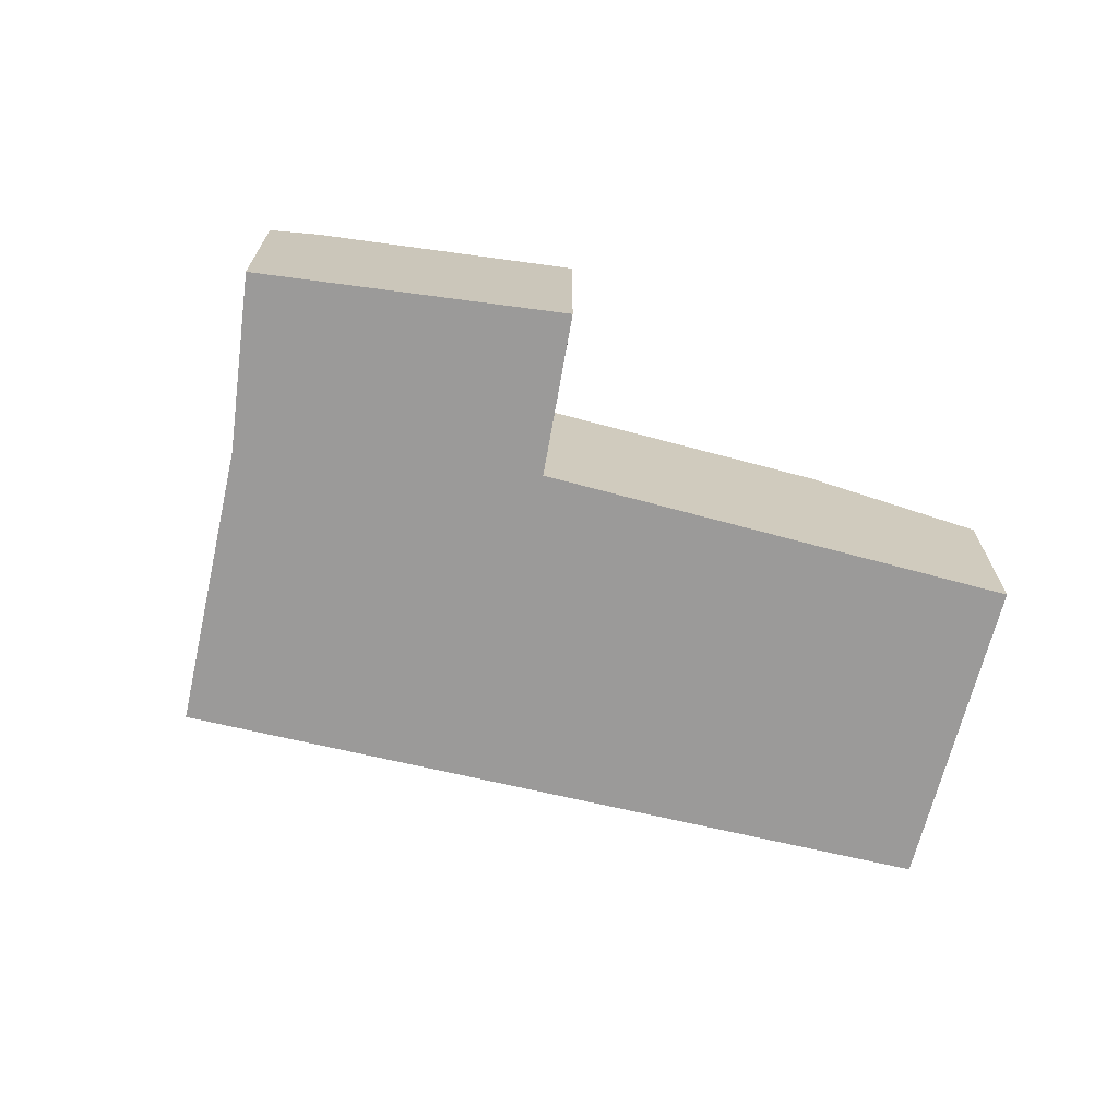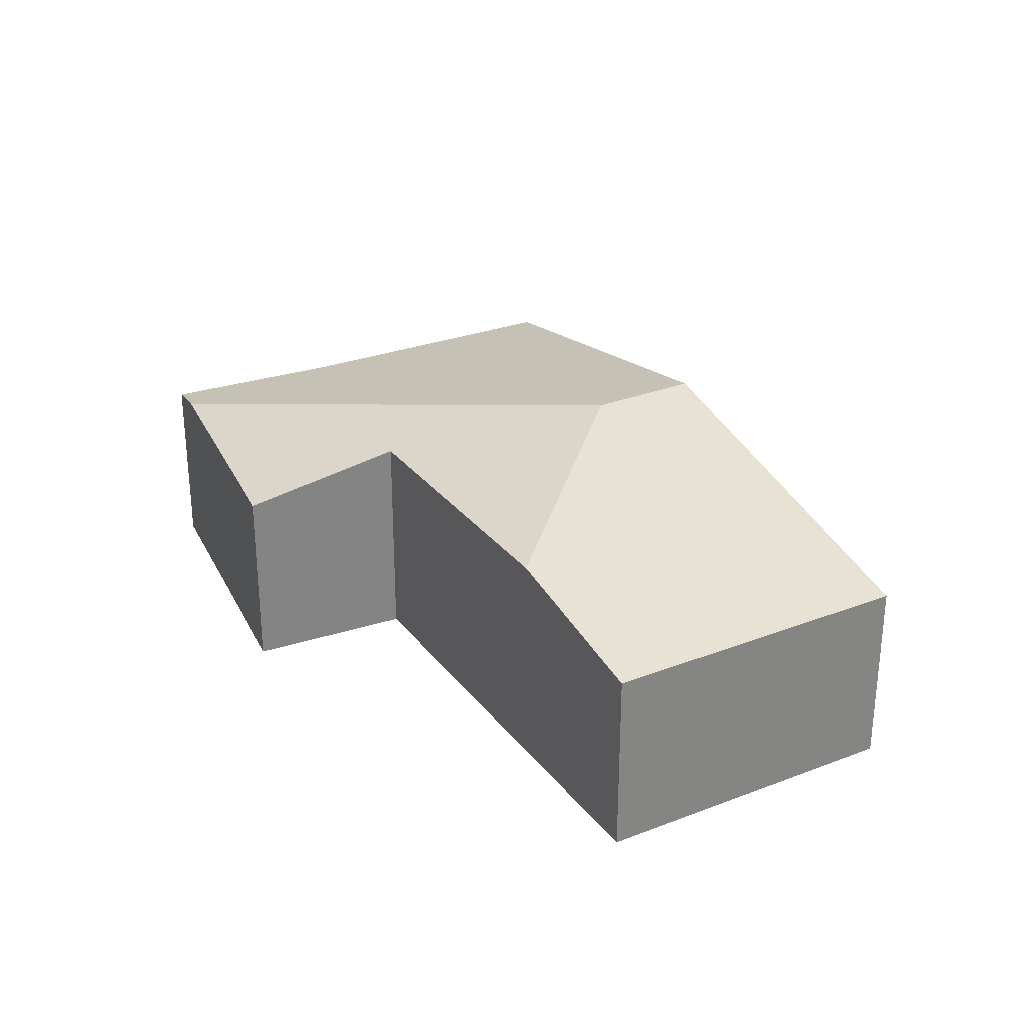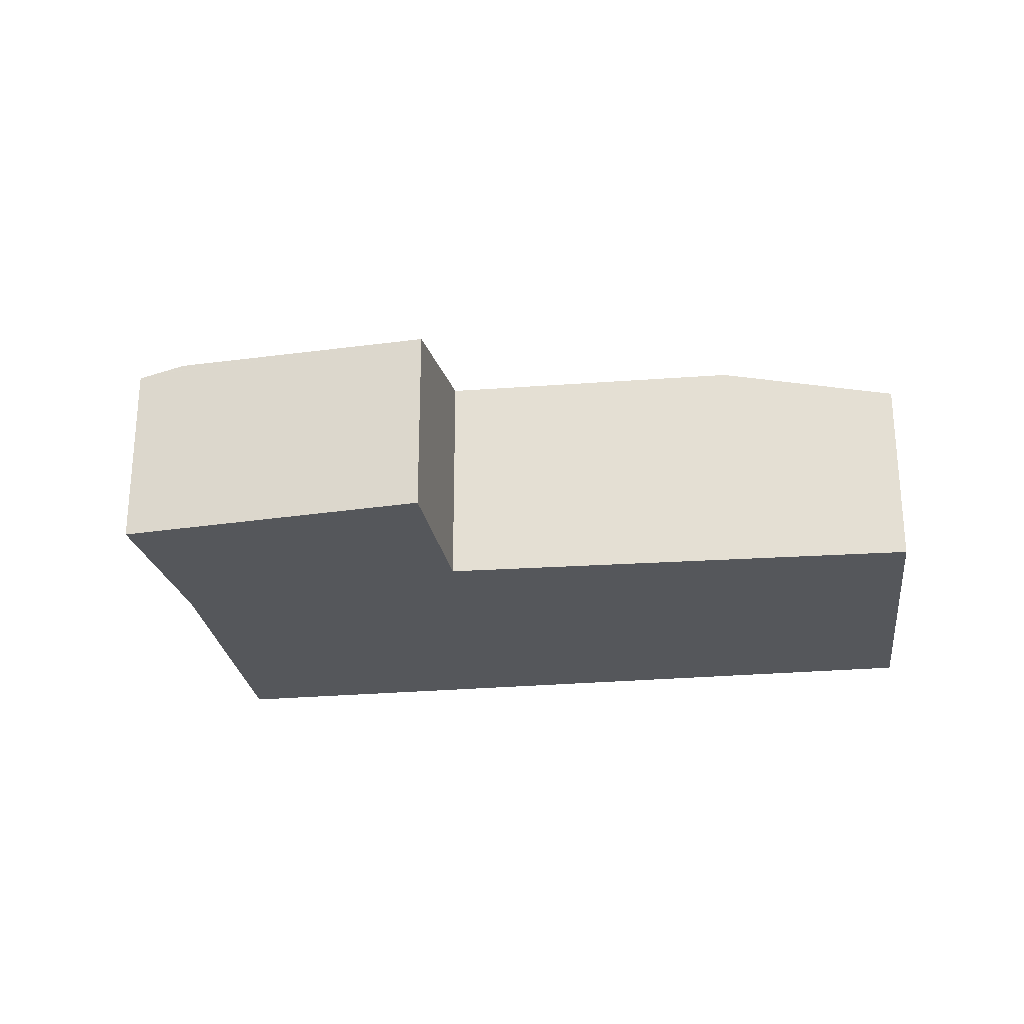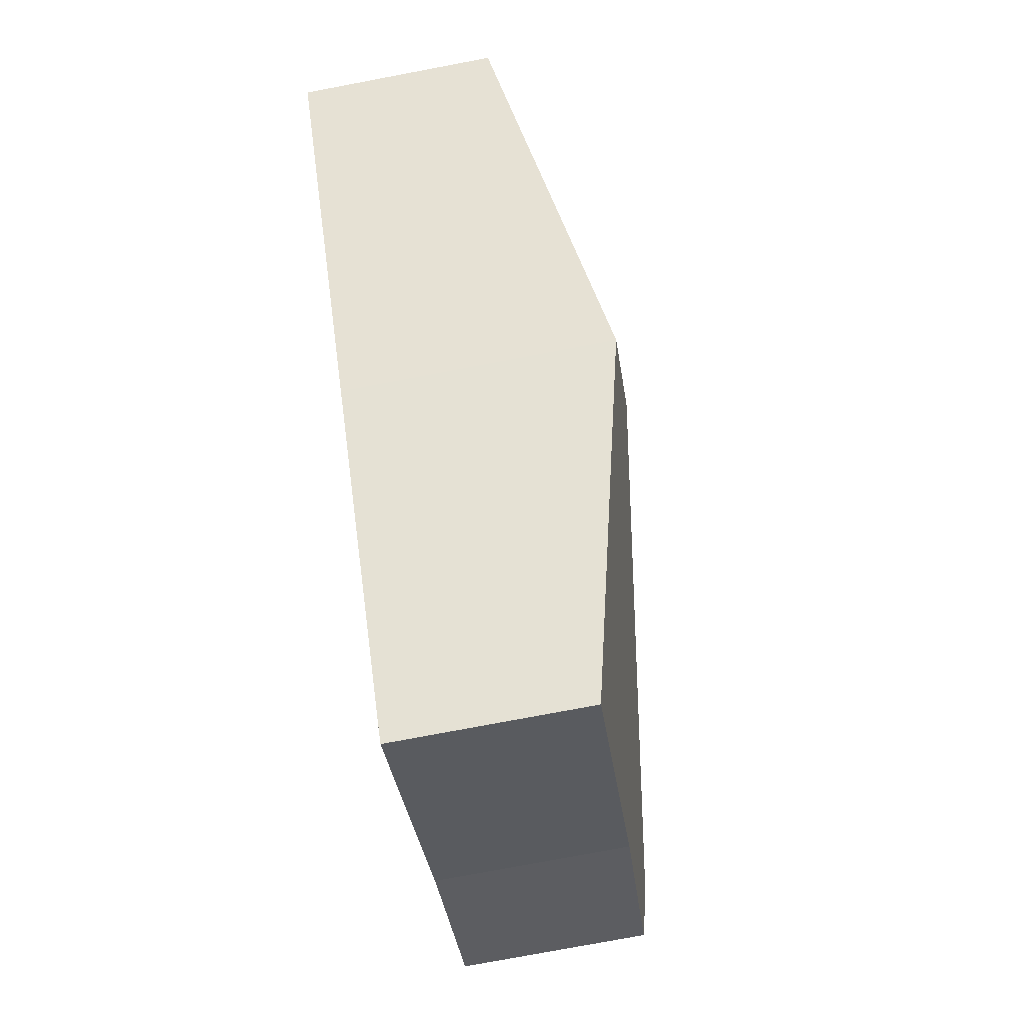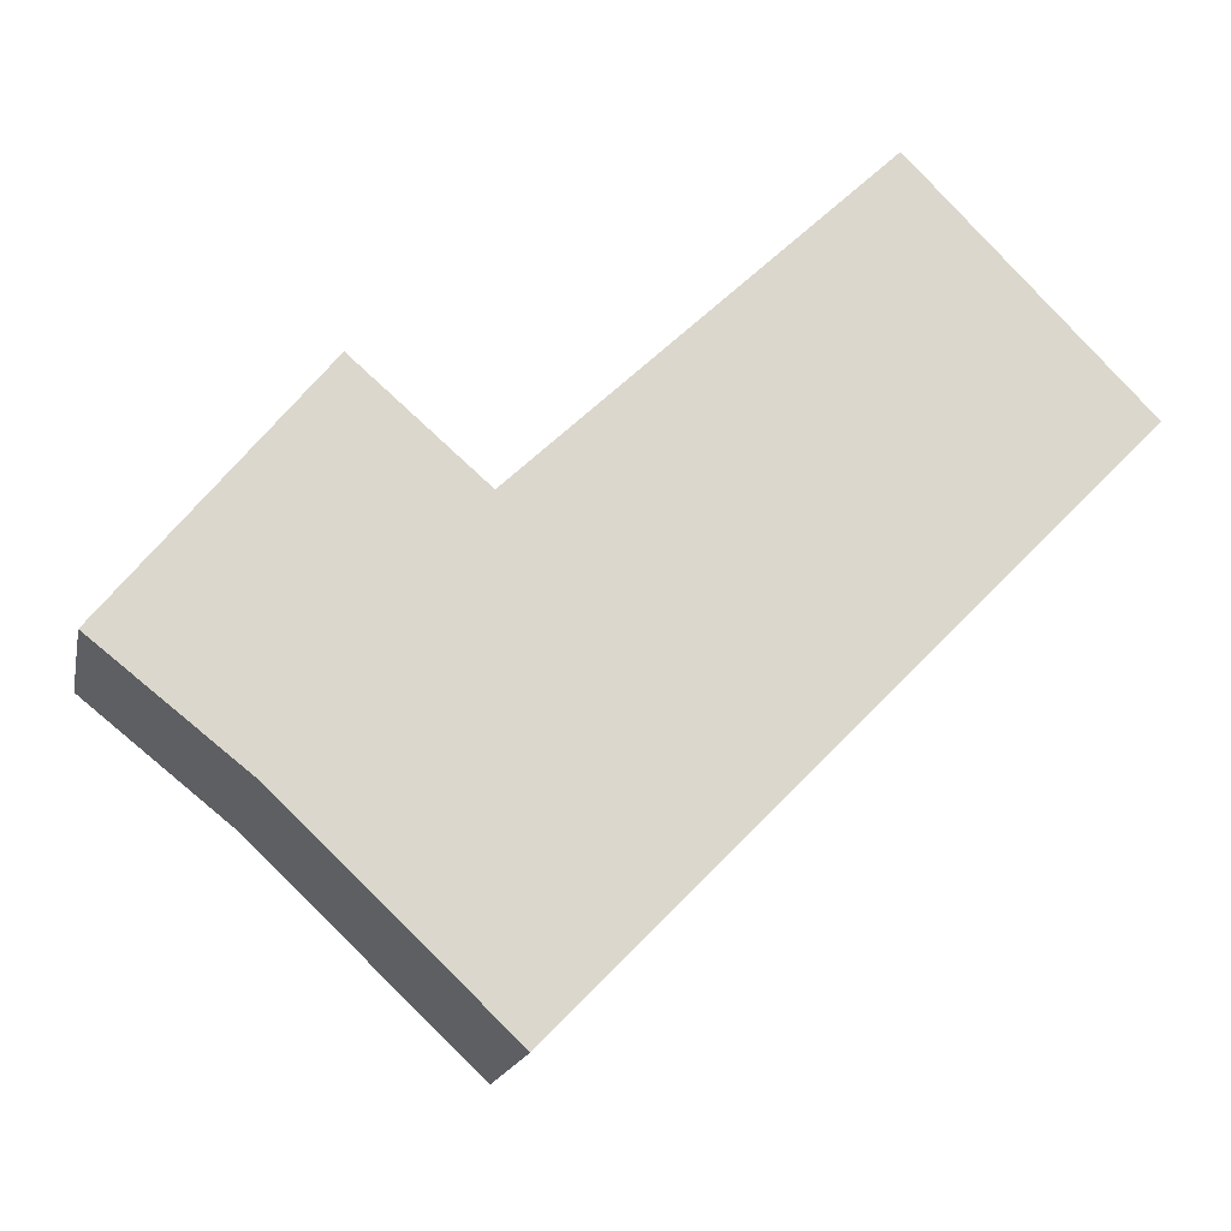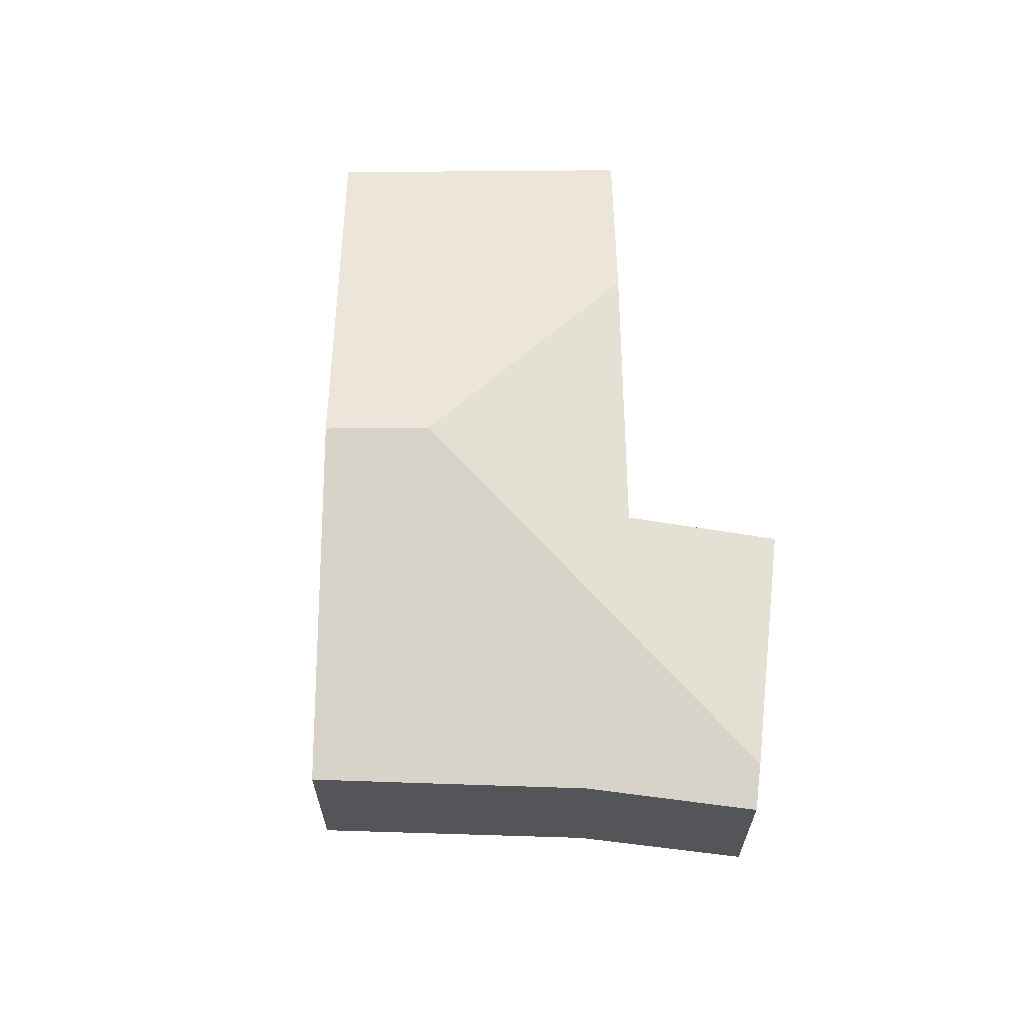
<metadata>
{"format":"obj","ext":"obj","renderer":"f3d","projection":"perspective","resolution":1024,"background":"white","views":[{"elev":-69.5,"azim":-58.8,"up":"+Y"},{"elev":29.5,"azim":16.2,"up":"+Y"},{"elev":-26.8,"azim":-37.9,"up":"+Y"},{"elev":-77.0,"azim":100.7,"up":"+Z"},{"elev":-16.9,"azim":-11.6,"up":"+Z"},{"elev":65.2,"azim":-134.7,"up":"+Y"}]}
</metadata>
<code>
v  3.847 2.112 -3.404
v  5.884 2.908 0.447
v  6.748 2.908 -0.442
v  1.545 2.087 -1.218
v  0.328 2.137 0.408
v  1.117 2.073 -0.881
v  0.14 2.08 0.174
v  0 2.037 1.247e-16
v  0.118 2.073 0.147
v  3.49 2.438 1.477
v  2.138 2.093 2.662
v  5.861 2.471 3.739
v  9.718 2.093 2.592
v  7.284 2.093 5.097
v  0 0 0
v  0.118 -9.001e-18 0.147
v  2.138 -1.63e-16 2.662
v  0.14 -1.065e-17 0.174
v  0.328 -2.498e-17 0.408
v  3.49 -9.044e-17 1.477
v  5.861 -2.289e-16 3.739
v  7.284 -3.121e-16 5.097
v  9.718 -1.587e-16 2.592
v  6.748 2.706e-17 -0.442
v  3.847 2.084e-16 -3.404
v  1.545 7.458e-17 -1.218
v  1.117 5.395e-17 -0.881
g defaultobject
f 1 2 3
f 2 1 4
f 2 4 5
f 5 4 6
f 5 6 7
f 7 6 8
f 7 8 9
f 5 10 2
f 10 5 11
f 2 10 12
f 13 12 14
f 12 13 2
f 2 13 3
f 7 11 5
f 11 7 9
f 11 9 8
f 11 8 15
f 11 15 16
f 11 16 17
f 17 16 18
f 17 18 19
f 20 12 10
f 12 20 21
f 12 21 14
f 14 21 22
f 11 20 10
f 20 11 17
f 22 13 14
f 13 22 23
f 23 3 13
f 3 23 24
f 3 24 1
f 1 24 25
f 25 4 1
f 4 25 26
f 26 6 4
f 6 26 8
f 8 26 15
f 15 26 27
f 22 24 23
f 24 22 21
f 24 21 20
f 24 20 25
f 25 20 17
f 25 17 19
f 25 19 26
f 26 19 27
f 27 19 18
f 27 18 15
f 15 18 16

</code>
